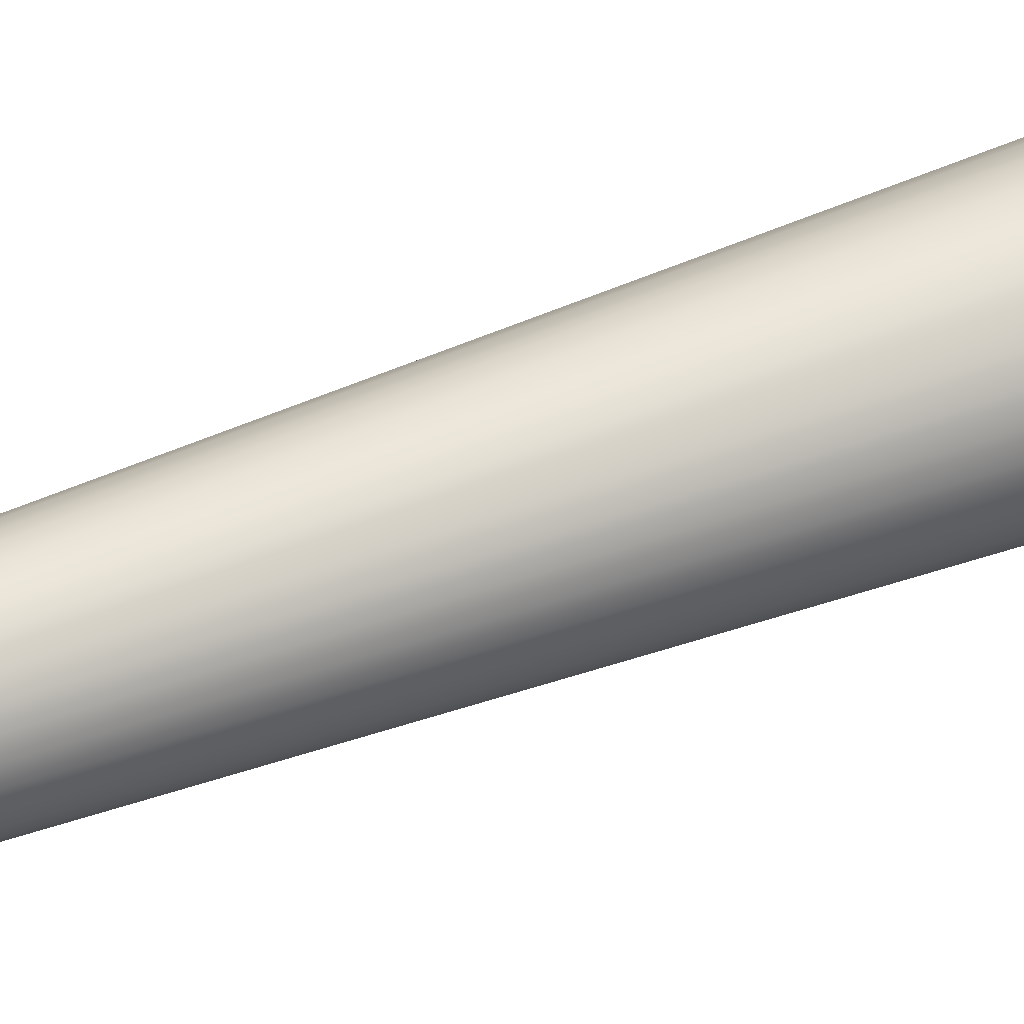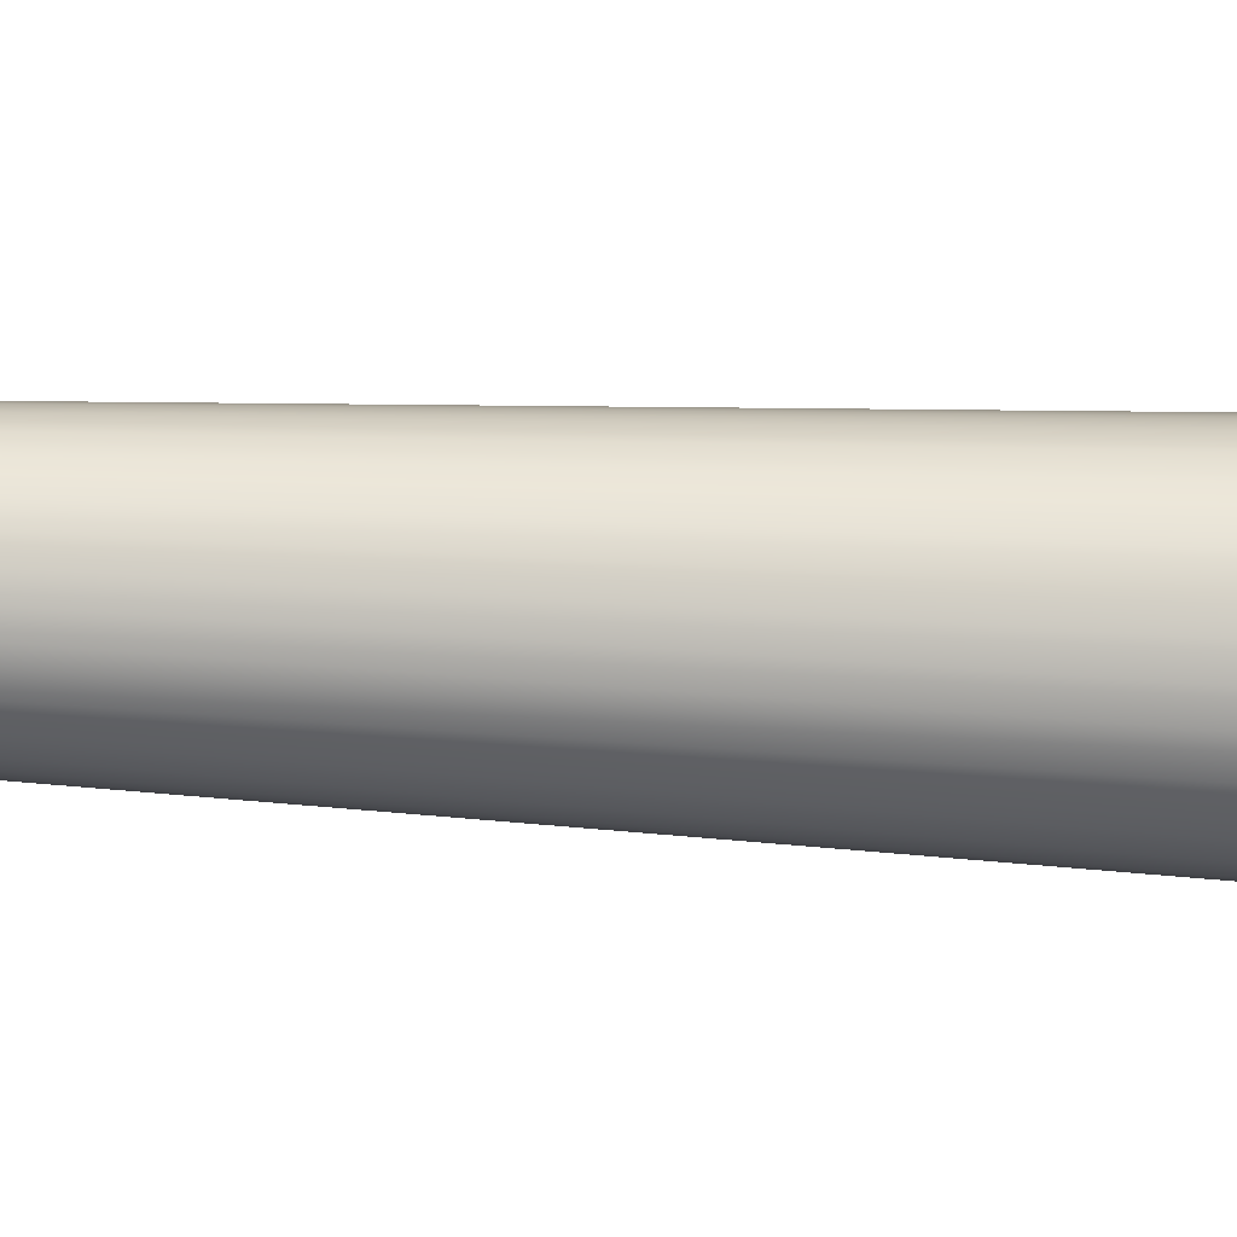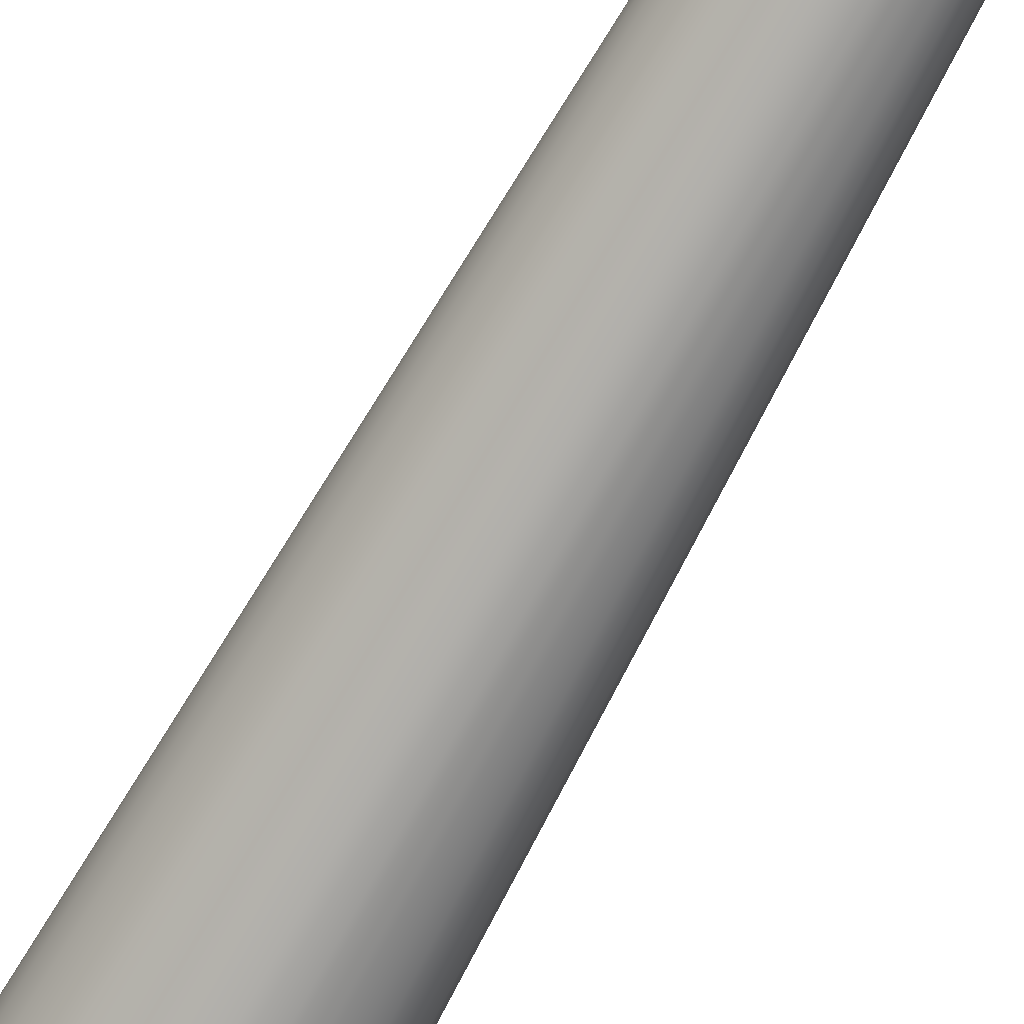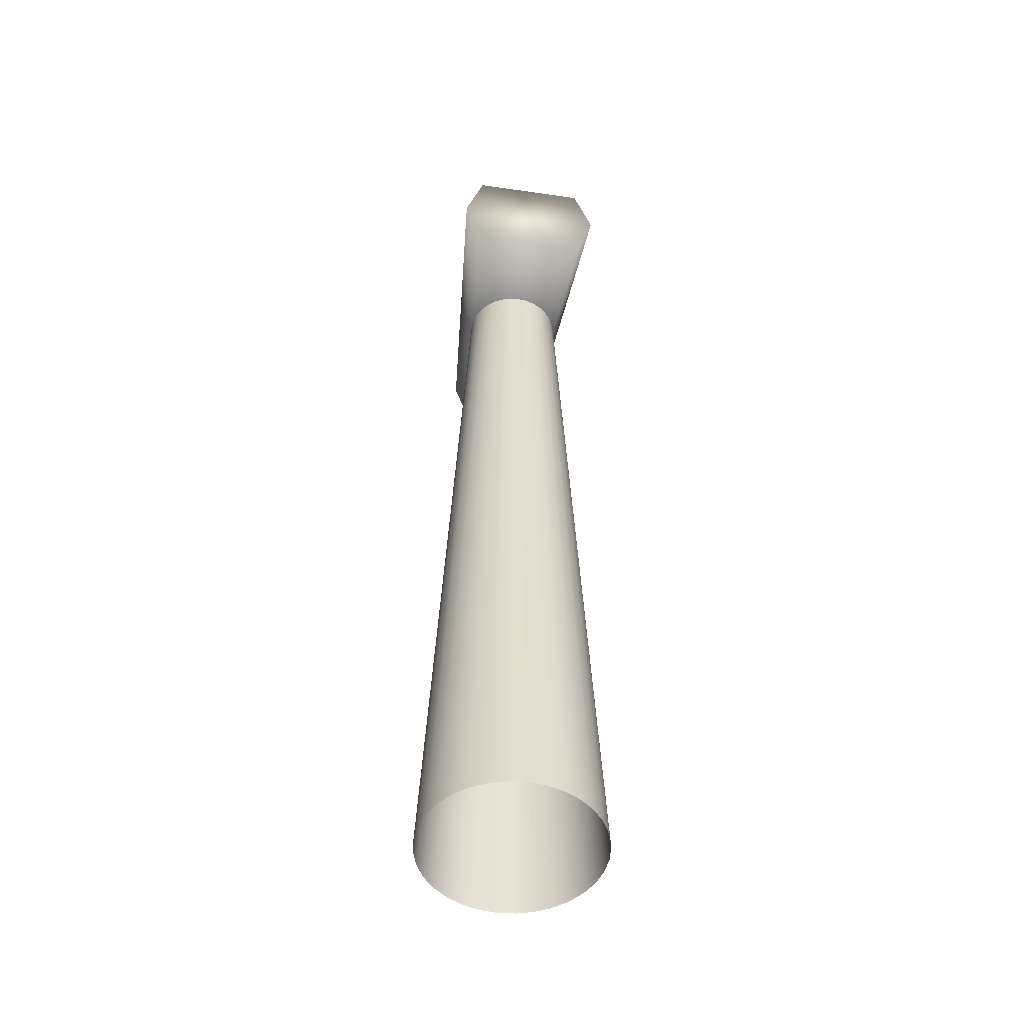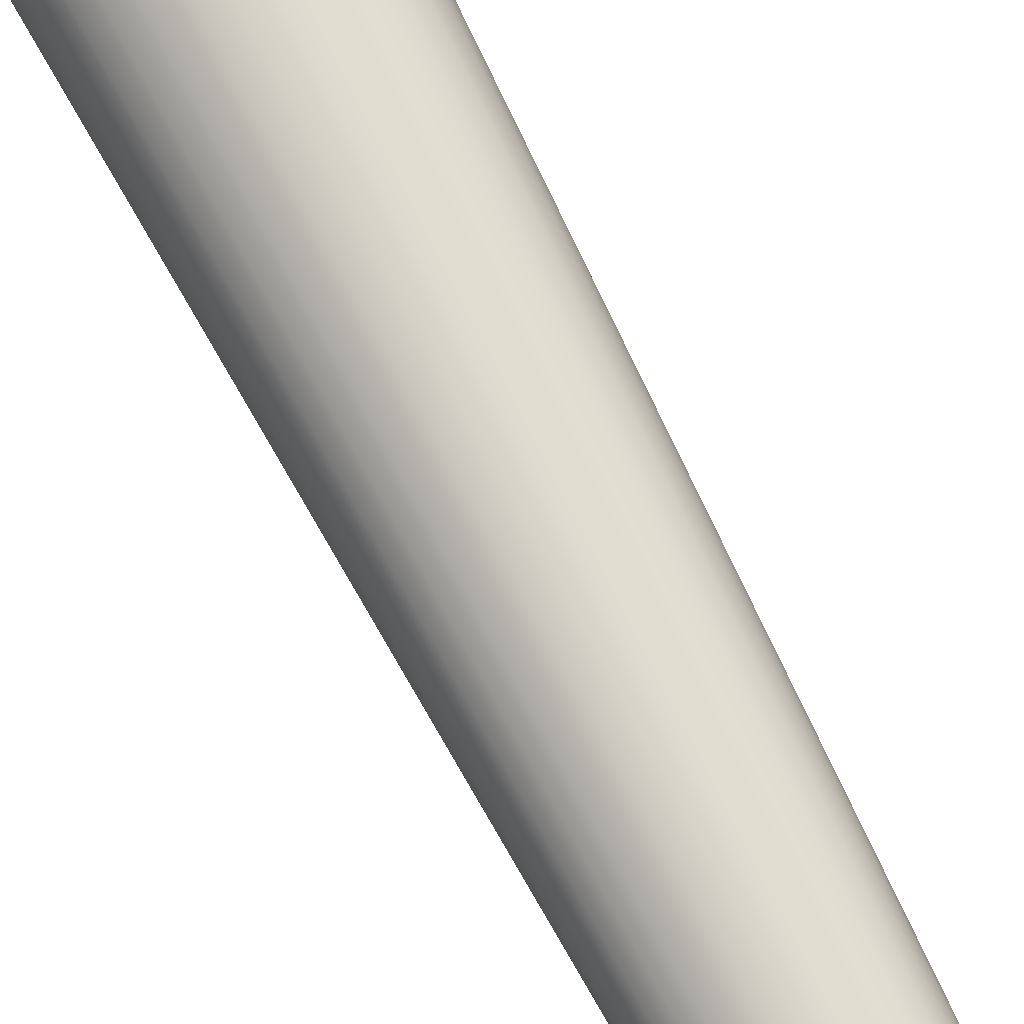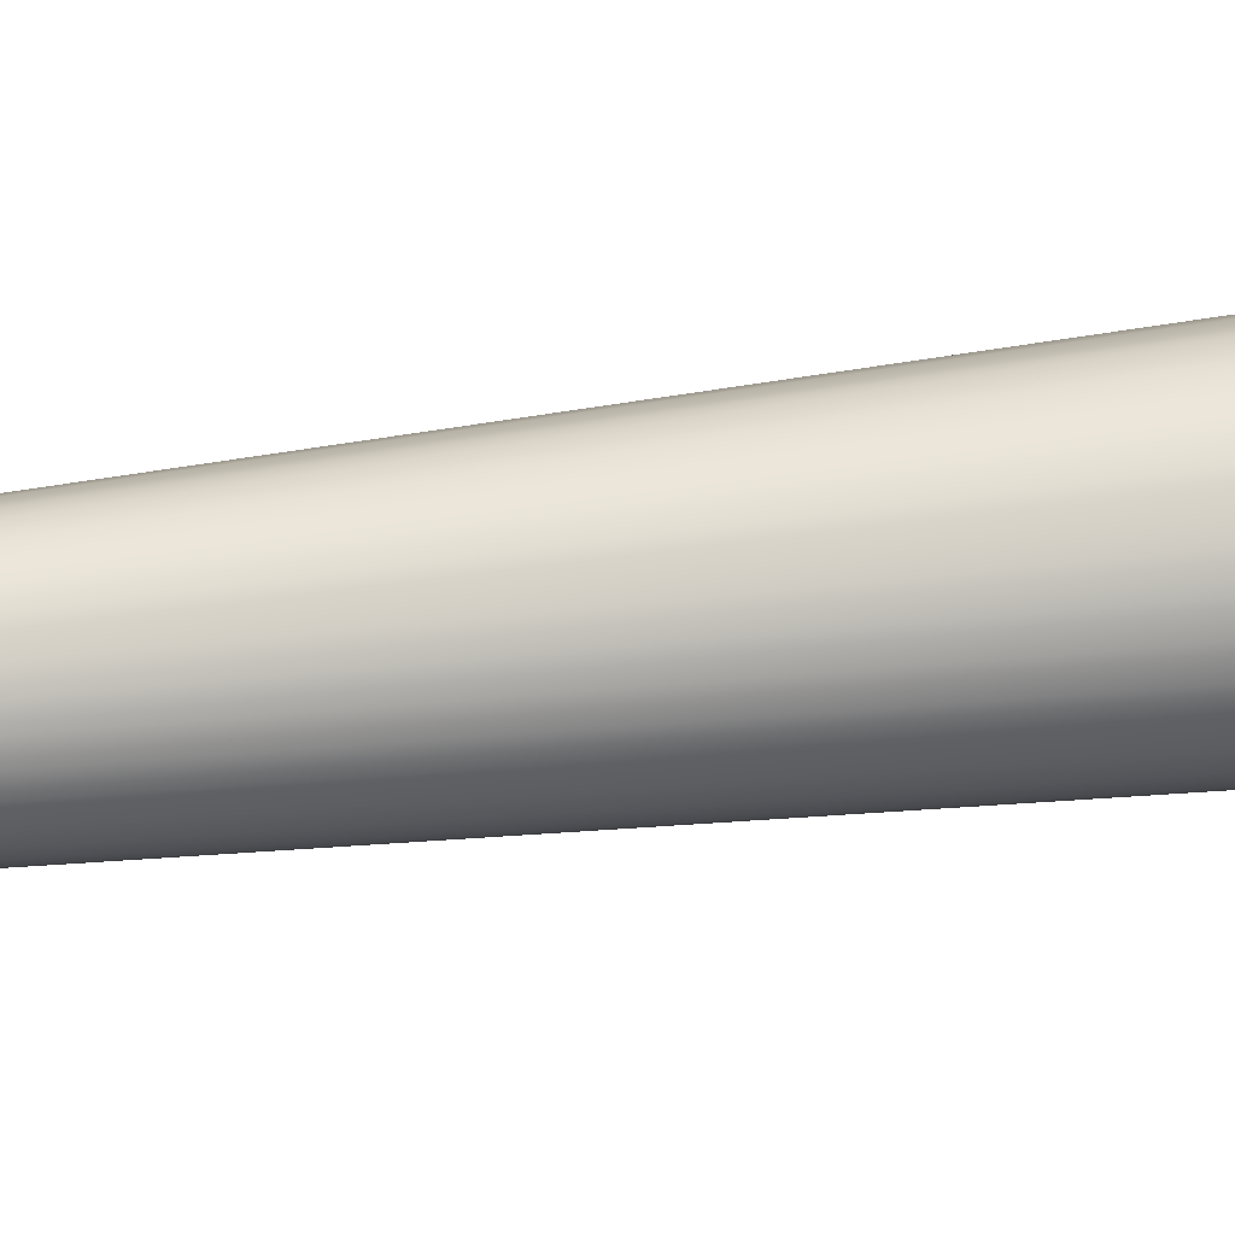
<metadata>
{"format":"obj","ext":"obj","renderer":"f3d","projection":"perspective","resolution":1024,"background":"white","views":[{"elev":46.9,"azim":-114.2,"up":"+Z"},{"elev":-9.9,"azim":-104.8,"up":"+Z"},{"elev":-73.5,"azim":150.8,"up":"+Z"},{"elev":-51.6,"azim":81.1,"up":"+Y"},{"elev":72.2,"azim":152.9,"up":"+Z"},{"elev":46.2,"azim":-98.2,"up":"+Z"}]}
</metadata>
<code>
o Circle
v -0 0 -0.6486
v -0.1265 0 -0.6361
v -0.2482 0 -0.5992
v -0.3603 0 -0.5393
v -0.4586 0 -0.4586
v -0.5393 0 -0.3603
v -0.5992 0 -0.2482
v -0.6361 0 -0.1265
v -0.6486 0 -0
v -0.6361 0 0.1265
v -0.5992 0 0.2482
v -0.5393 0 0.3603
v -0.4586 0 0.4586
v -0.3603 0 0.5393
v -0.2482 0 0.5992
v -0.1265 0 0.6361
v 0 0 0.6486
v 0.1265 0 0.6361
v 0.2482 0 0.5992
v 0.3603 0 0.5393
v 0.4586 0 0.4586
v 0.5393 0 0.3603
v 0.5992 0 0.2482
v 0.6361 0 0.1265
v 0.6486 0 -1e-06
v 0.6361 0 -0.1265
v 0.5992 0 -0.2482
v 0.5393 0 -0.3603
v 0.4586 0 -0.4586
v 0.3603 0 -0.5393
v 0.2482 0 -0.5992
v 0.1265 0 -0.6361
v -0 6.303 -0.3741
v -0.07299 6.303 -0.367
v -0.1432 6.303 -0.3457
v -0.2079 6.303 -0.3111
v -0.2646 6.303 -0.2646
v -0.3111 6.303 -0.2079
v -0.3457 6.303 -0.1432
v -0.367 6.303 -0.07299
v -0.3741 6.303 -0
v -0.367 6.303 0.07299
v -0.3457 6.303 0.1432
v -0.3111 6.303 0.2079
v -0.2646 6.303 0.2646
v -0.2079 6.303 0.3111
v -0.1432 6.303 0.3457
v -0.07299 6.303 0.367
v 0 6.303 0.3741
v 0.07299 6.303 0.367
v 0.1432 6.303 0.3457
v 0.2079 6.303 0.3111
v 0.2646 6.303 0.2646
v 0.3111 6.303 0.2079
v 0.3457 6.303 0.1432
v 0.367 6.303 0.07299
v 0.3741 6.303 -1e-06
v 0.367 6.303 -0.07299
v 0.3457 6.303 -0.1432
v 0.3111 6.303 -0.2079
v 0.2646 6.303 -0.2646
v 0.2079 6.303 -0.3111
v 0.1432 6.303 -0.3457
v 0.07299 6.303 -0.367
v -1 6.31 0.3007
v -1 6.965 0.3007
v -1 6.31 -0.3007
v -1 6.965 -0.3007
v 1 6.167 0.4324
v 1 7.109 0.4324
v 1 6.167 -0.4324
v 1 7.109 -0.4324
v -1 6.638 0.3976
v -1 6.638 -0.3976
v 1 6.638 -0.5717
v 1 6.638 0.5717
f 45 12 13
f 59 26 27
f 46 13 14
f 60 27 28
f 15 46 14
f 34 1 2
f 61 28 29
f 16 47 15
f 35 2 3
f 62 29 30
f 17 48 16
f 36 3 4
f 63 30 31
f 18 49 17
f 5 36 4
f 32 63 31
f 19 50 18
f 6 37 5
f 1 64 32
f 52 19 20
f 39 6 7
f 53 20 21
f 40 7 8
f 54 21 22
f 41 8 9
f 55 22 23
f 42 9 10
f 56 23 24
f 43 10 11
f 57 24 25
f 44 11 12
f 58 25 26
f 66 74 73
f 68 75 74
f 72 76 75
f 76 66 73
f 71 65 67
f 68 70 72
f 76 65 69
f 75 69 71
f 67 75 71
f 73 67 65
f 45 44 12
f 59 58 26
f 46 45 13
f 60 59 27
f 15 47 46
f 34 33 1
f 61 60 28
f 16 48 47
f 35 34 2
f 62 61 29
f 17 49 48
f 36 35 3
f 63 62 30
f 18 50 49
f 5 37 36
f 32 64 63
f 19 51 50
f 6 38 37
f 1 33 64
f 52 51 19
f 39 38 6
f 53 52 20
f 40 39 7
f 54 53 21
f 41 40 8
f 55 54 22
f 42 41 9
f 56 55 23
f 43 42 10
f 57 56 24
f 44 43 11
f 58 57 25
f 66 68 74
f 68 72 75
f 72 70 76
f 76 70 66
f 71 69 65
f 68 66 70
f 76 73 65
f 75 76 69
f 67 74 75
f 73 74 67

</code>
